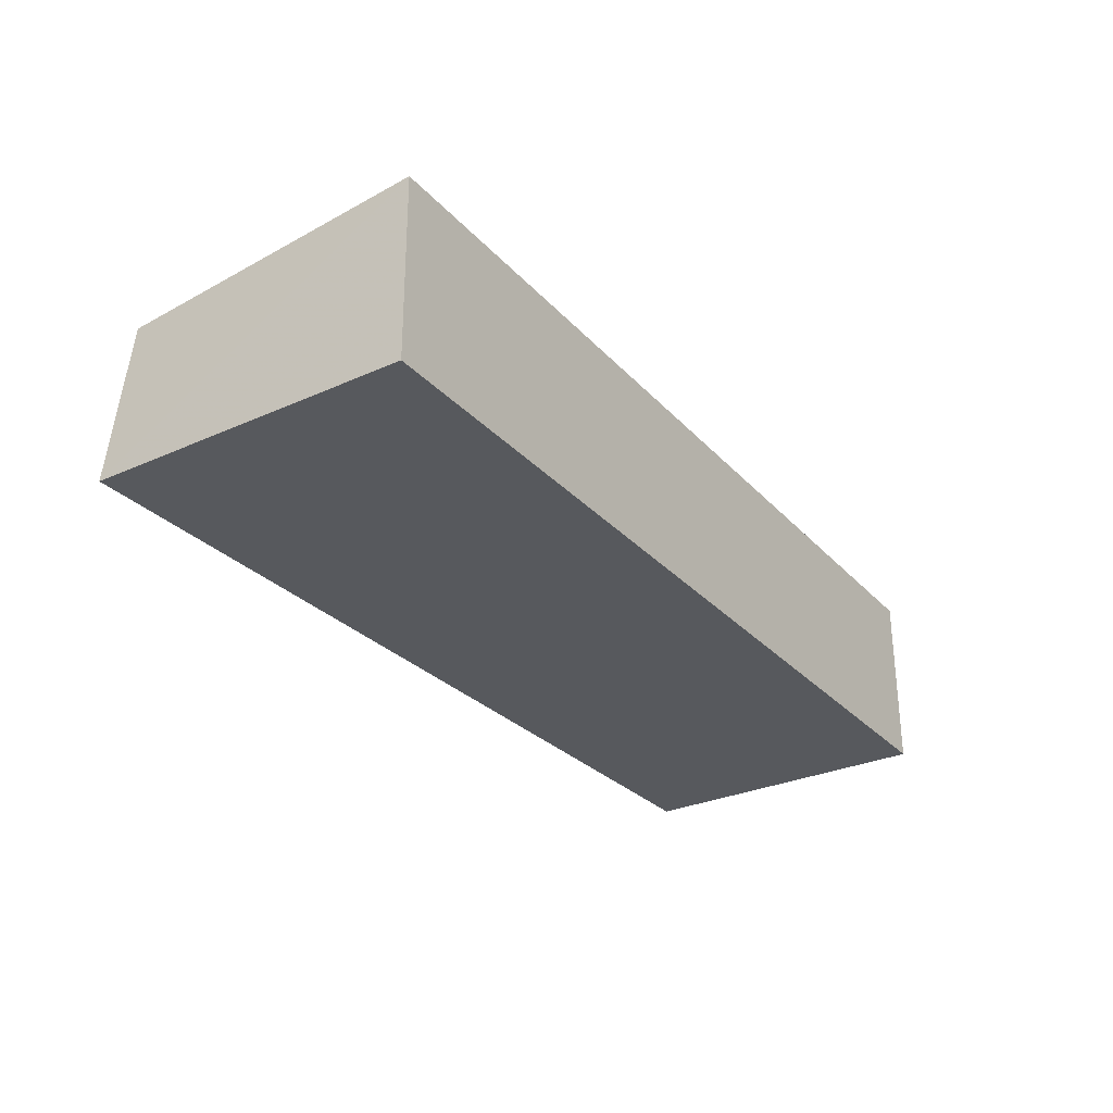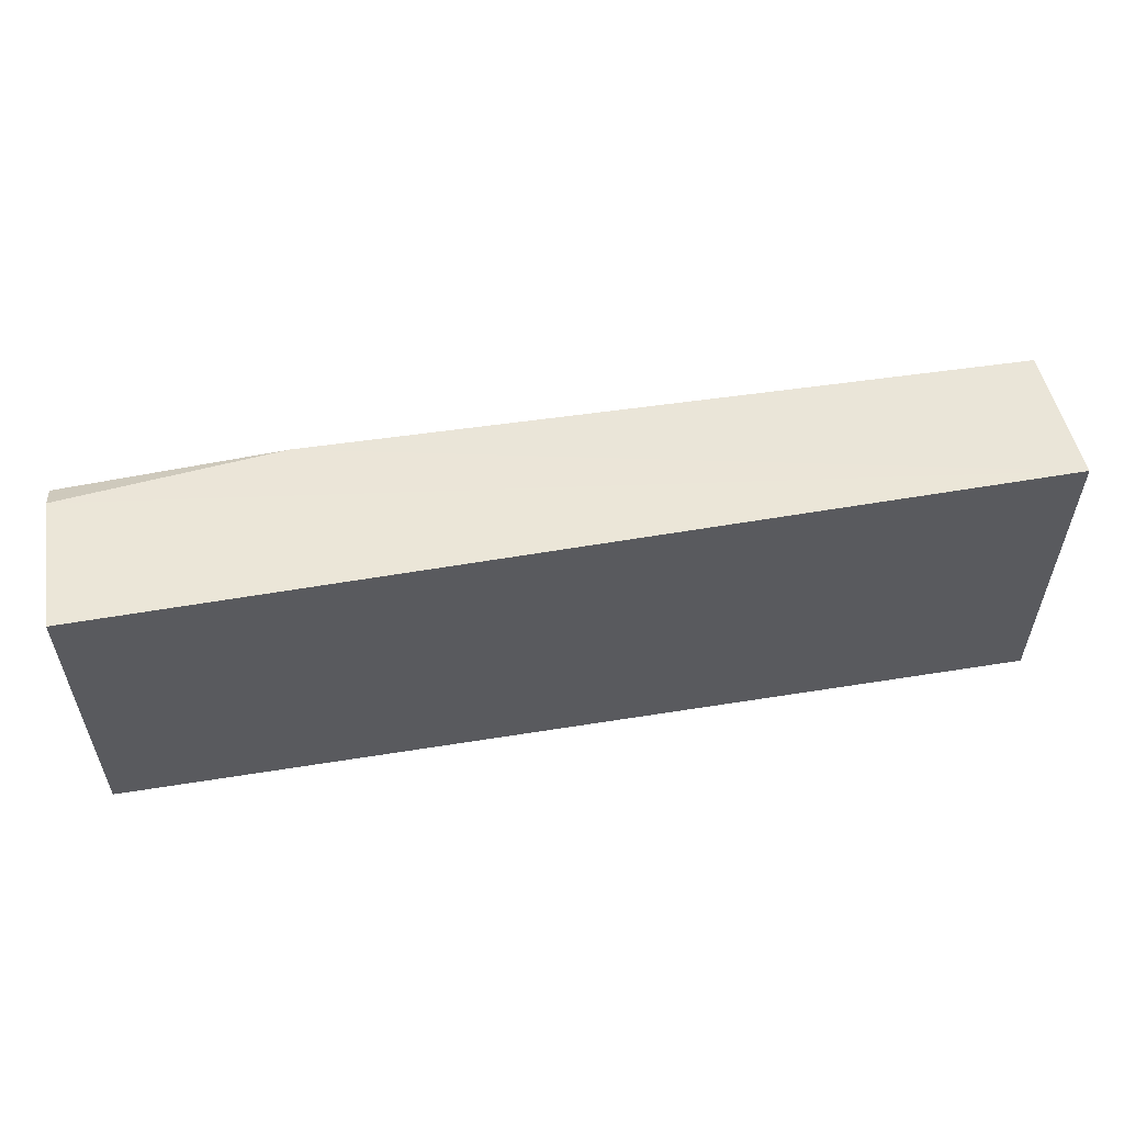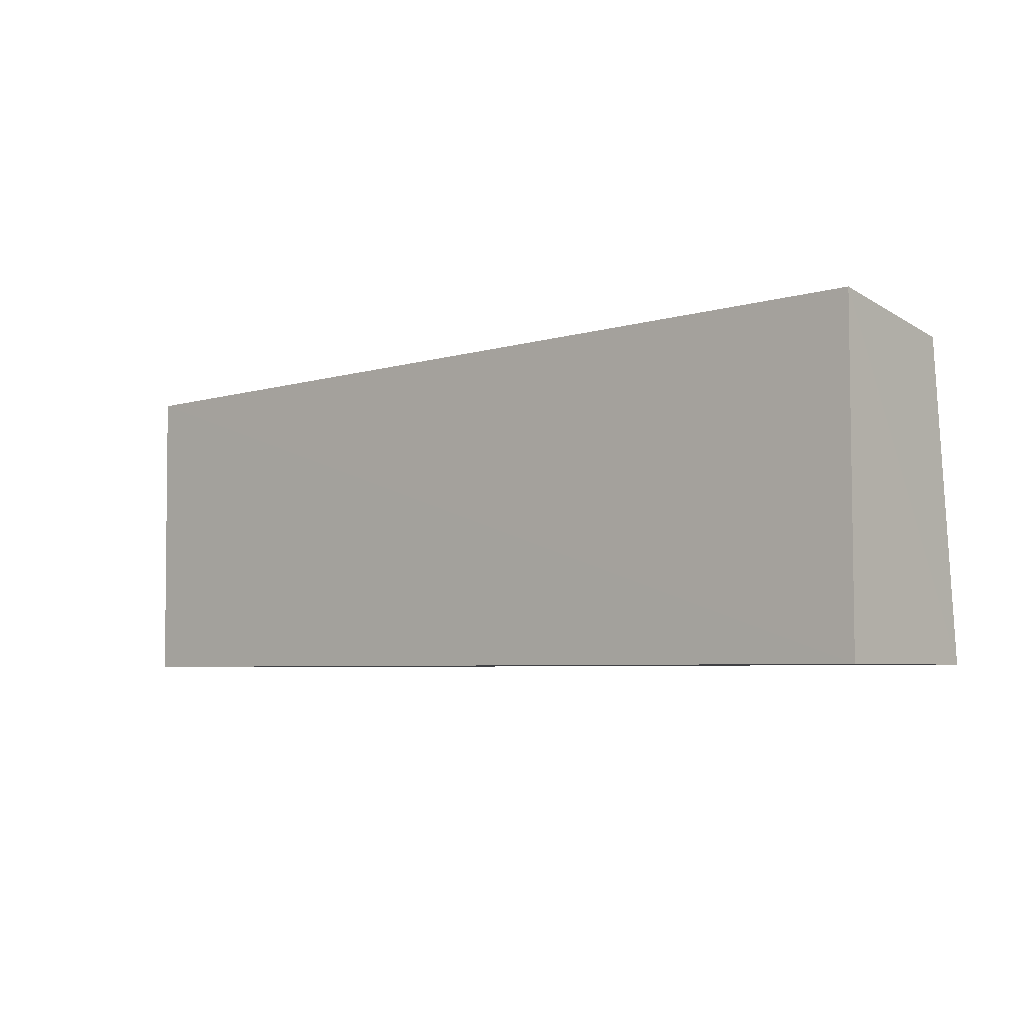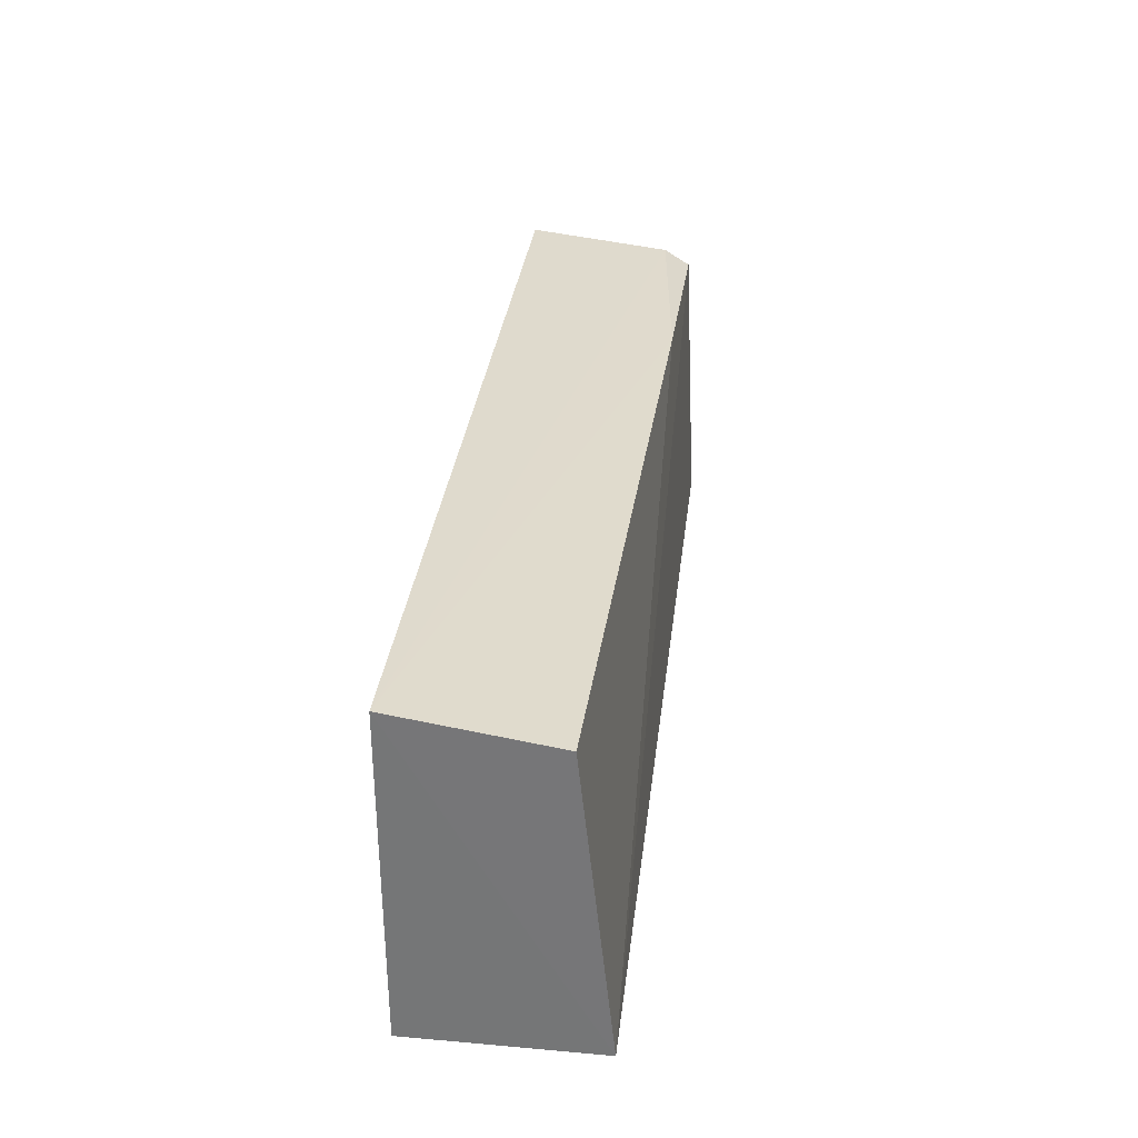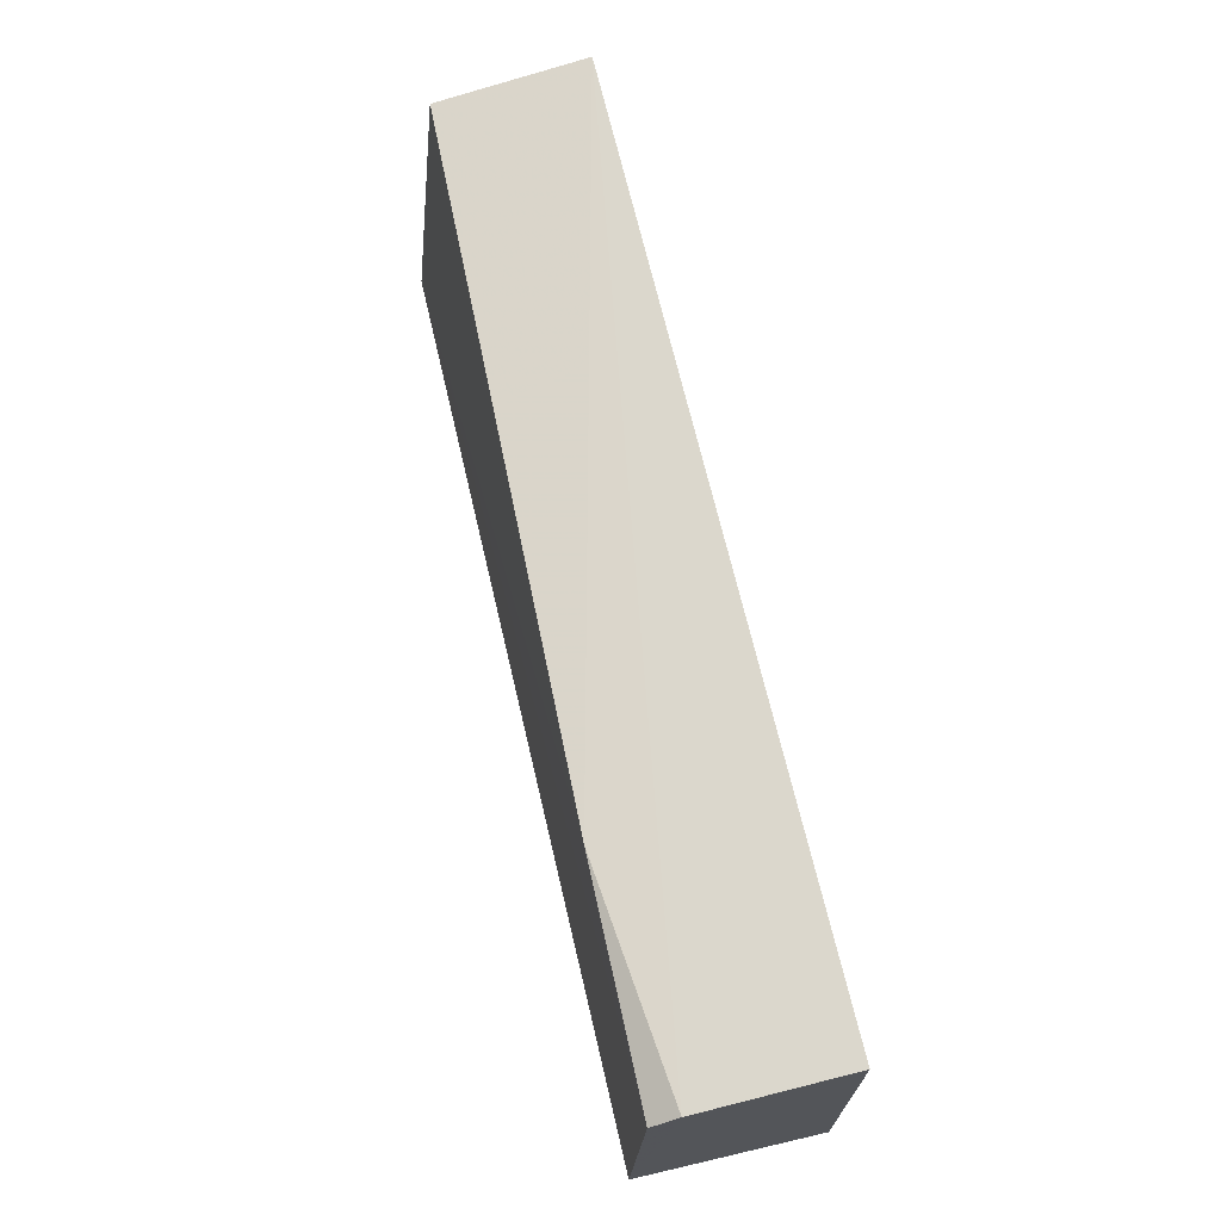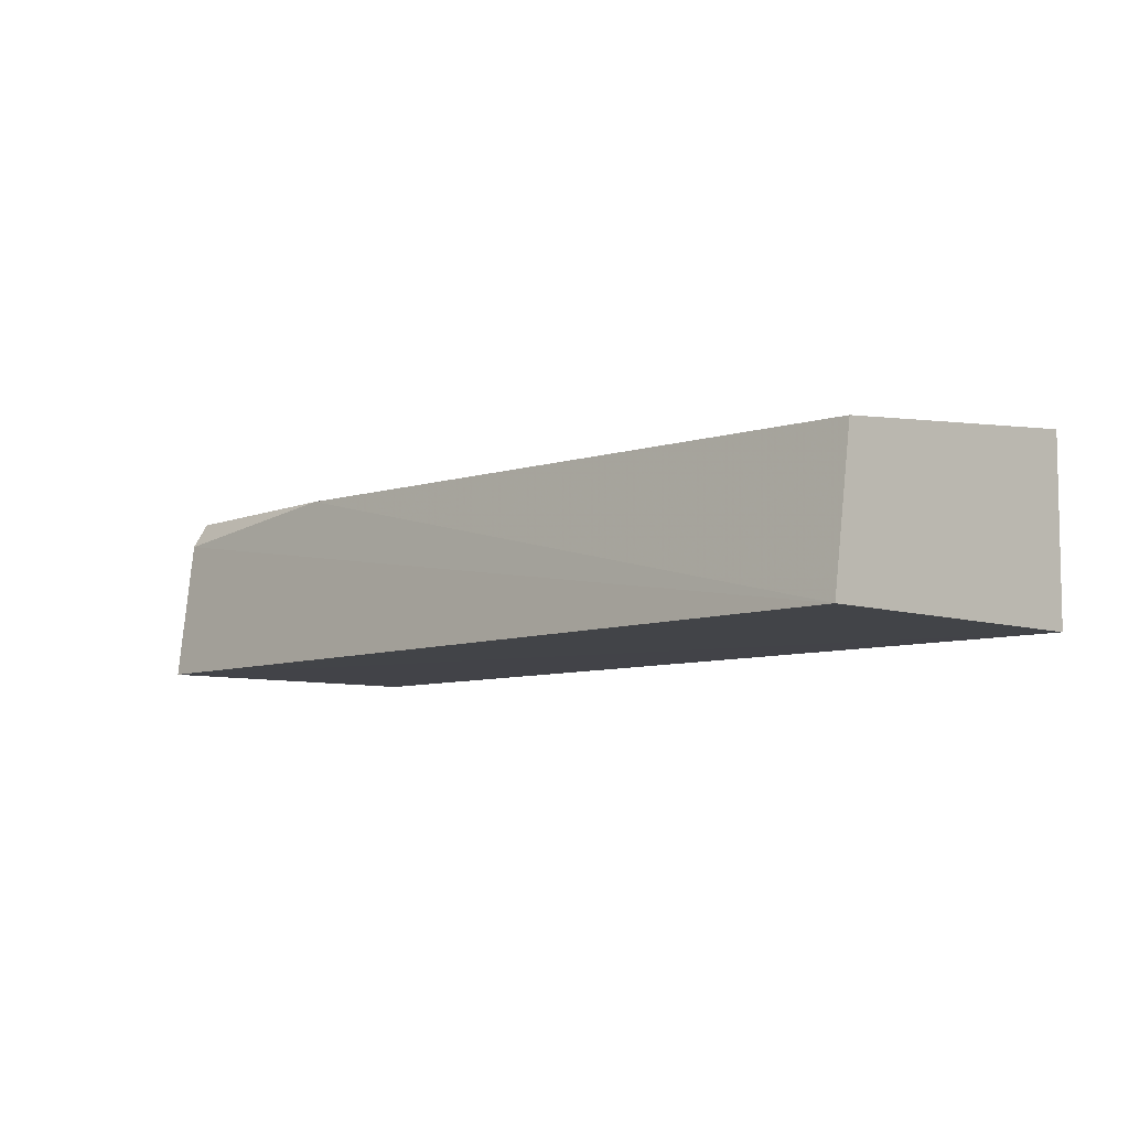
<metadata>
{"format":"obj","ext":"obj","renderer":"f3d","projection":"perspective","resolution":1024,"background":"white","views":[{"elev":-29.0,"azim":123.5,"up":"+Y"},{"elev":55.6,"azim":-9.6,"up":"+Z"},{"elev":-5.1,"azim":40.9,"up":"+Z"},{"elev":32.3,"azim":96.7,"up":"+Z"},{"elev":68.1,"azim":-103.1,"up":"+Z"},{"elev":-7.8,"azim":45.7,"up":"+Y"}]}
</metadata>
<code>
v 0.06935 0.05892 0.2928
v 0.06936 0.03863 0.2959
v 0.06933 0.03874 0.2522
v -0.05549 0.0632 0.2522
v -0.05552 0.05799 0.2916
v 0.06946 0.0633 0.2522
v -0.02544 0.06129 0.2916
v -0.0555 0.03846 0.2939
v -0.05548 0.06155 0.2895
v -0.05549 0.03874 0.2522
f 6 1 2
f 6 2 3
f 7 5 2
f 7 2 1
f 7 1 6
f 8 3 2
f 8 2 5
f 9 4 5
f 9 5 7
f 9 7 6
f 9 6 4
f 10 8 5
f 10 5 4
f 10 3 8
f 10 6 3
f 10 4 6

</code>
